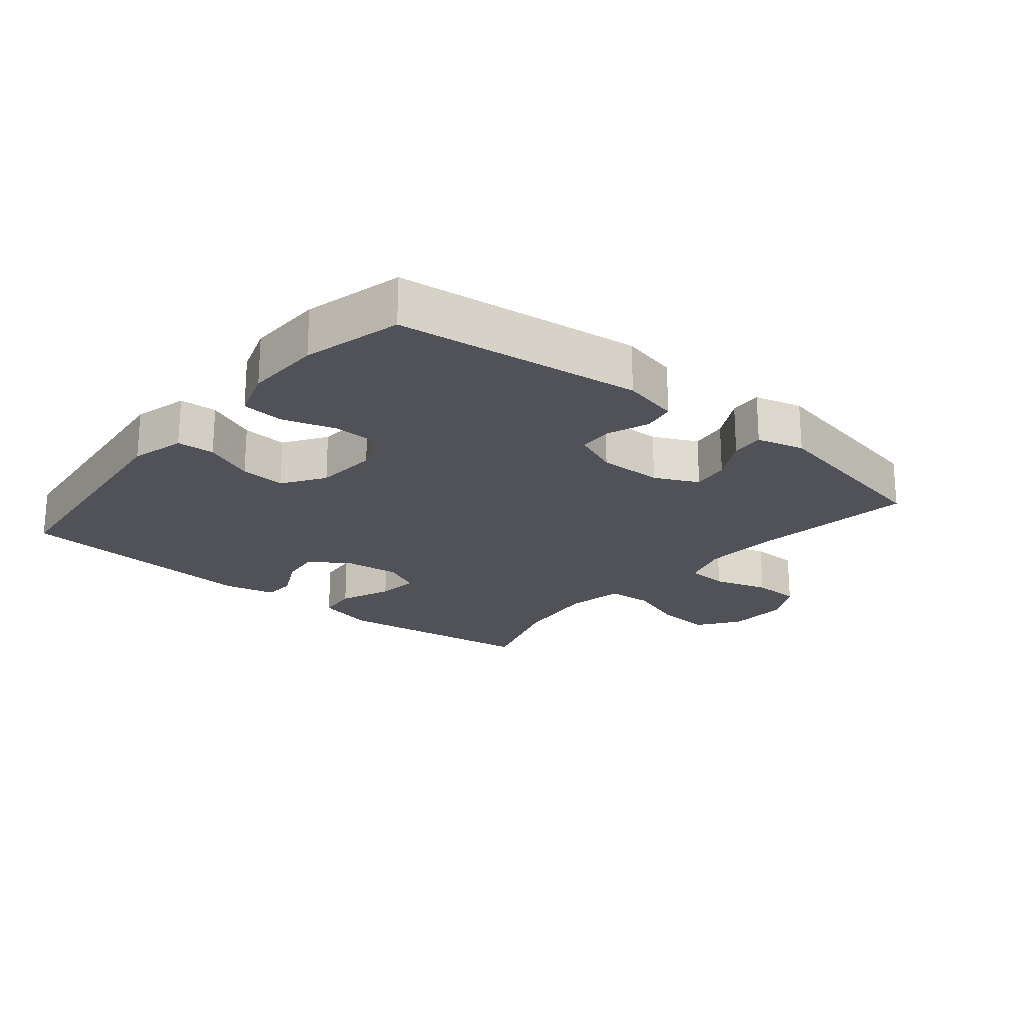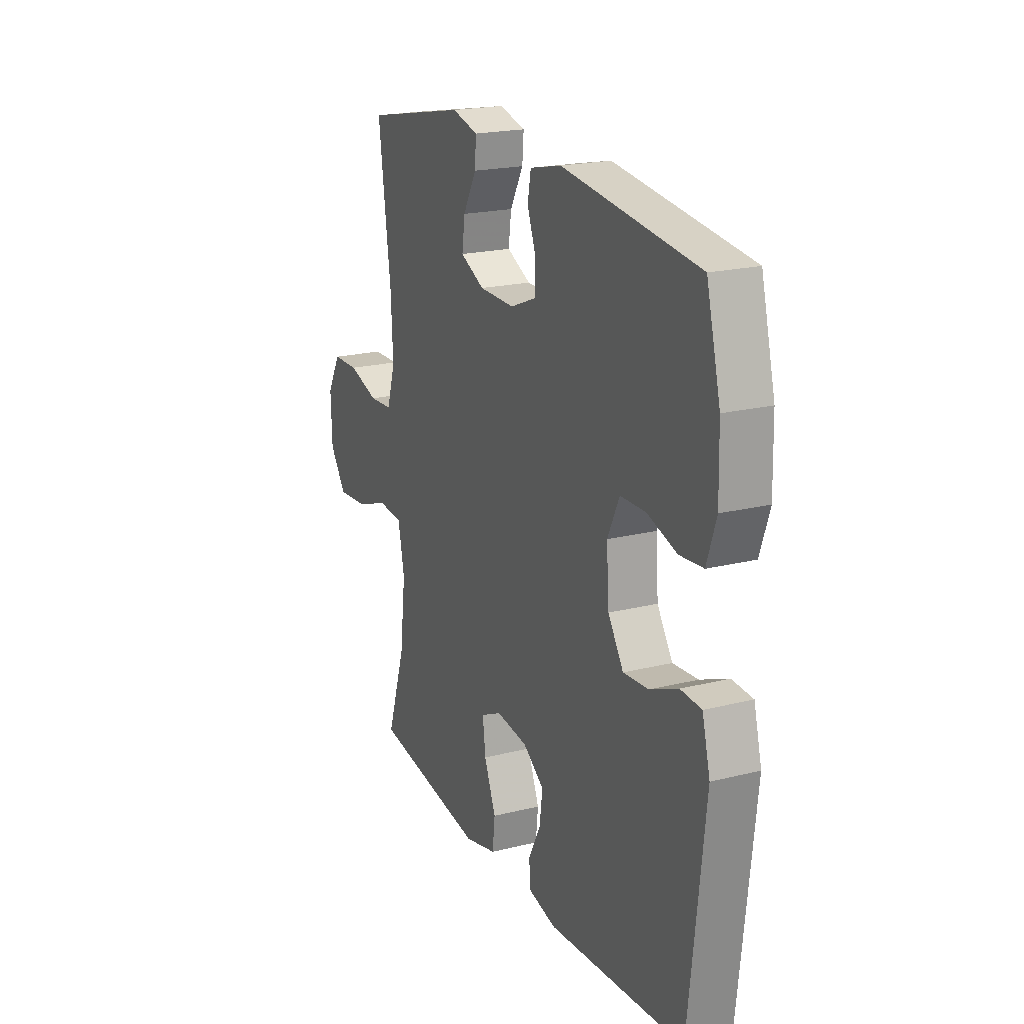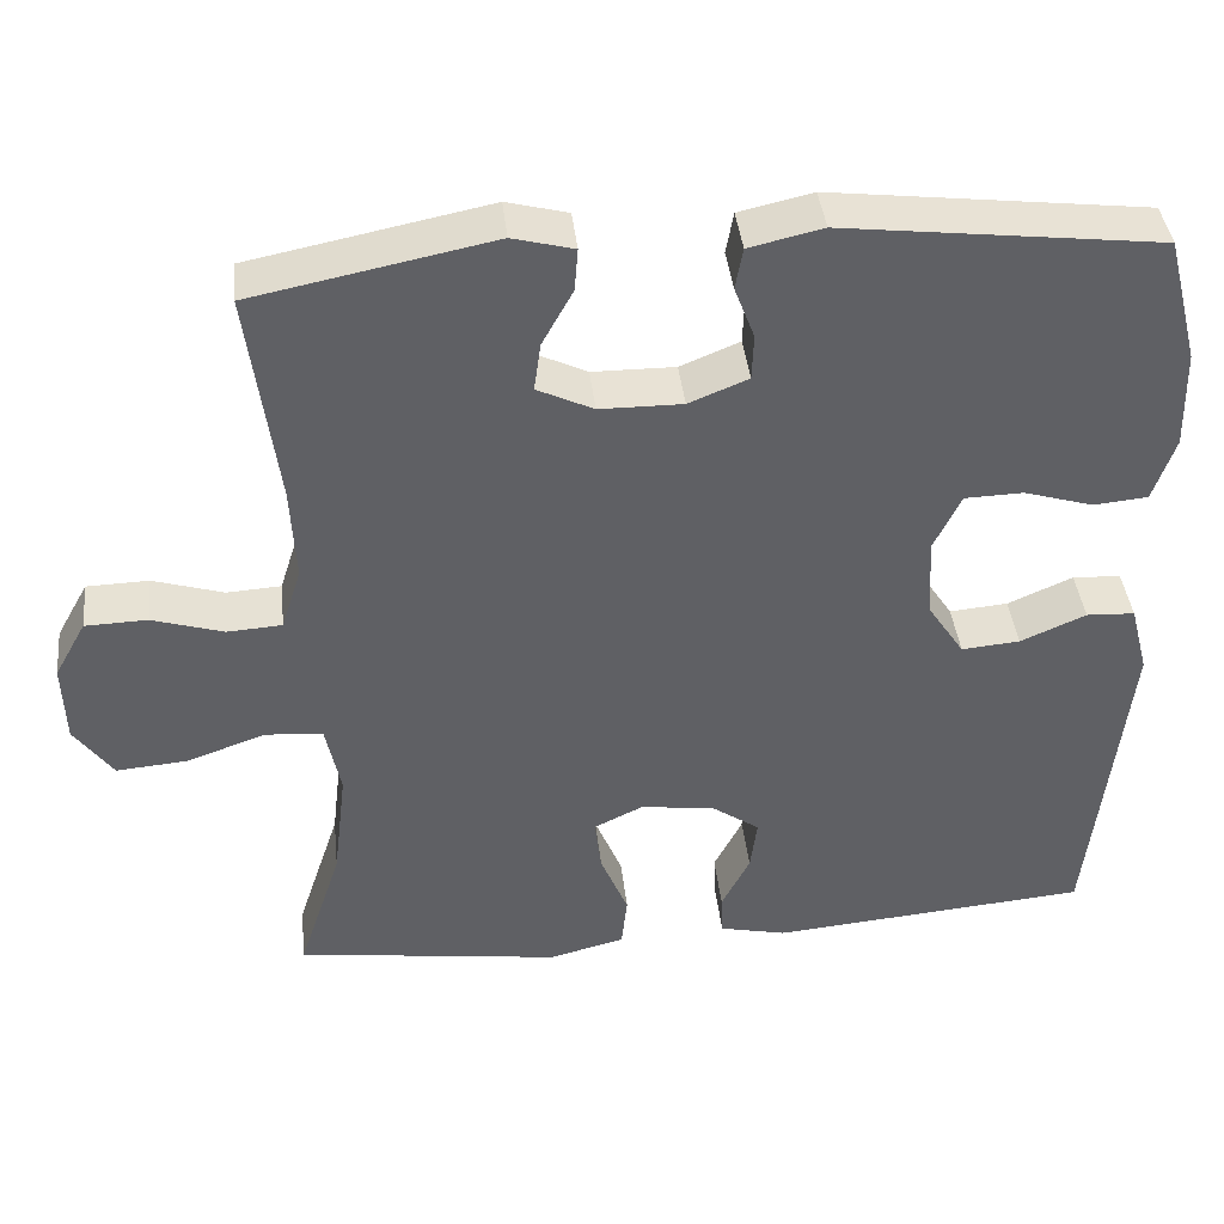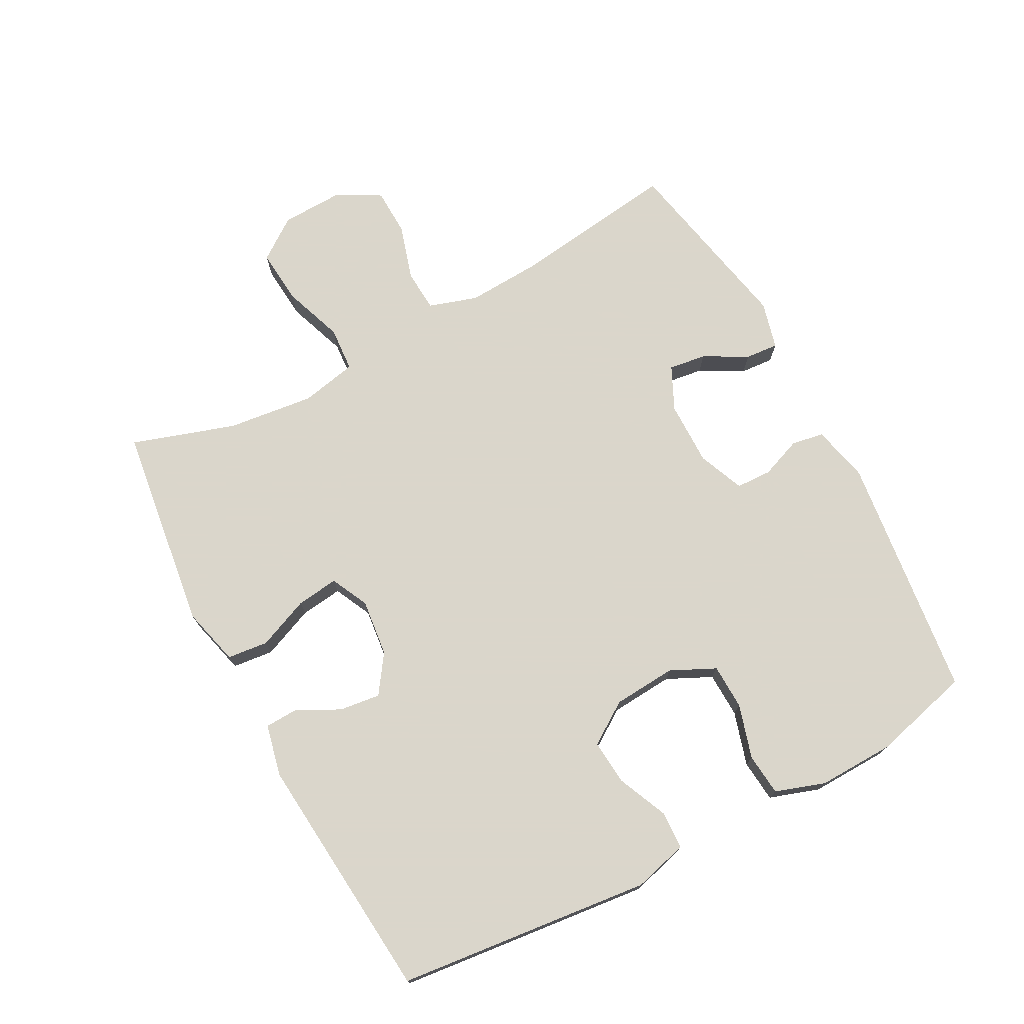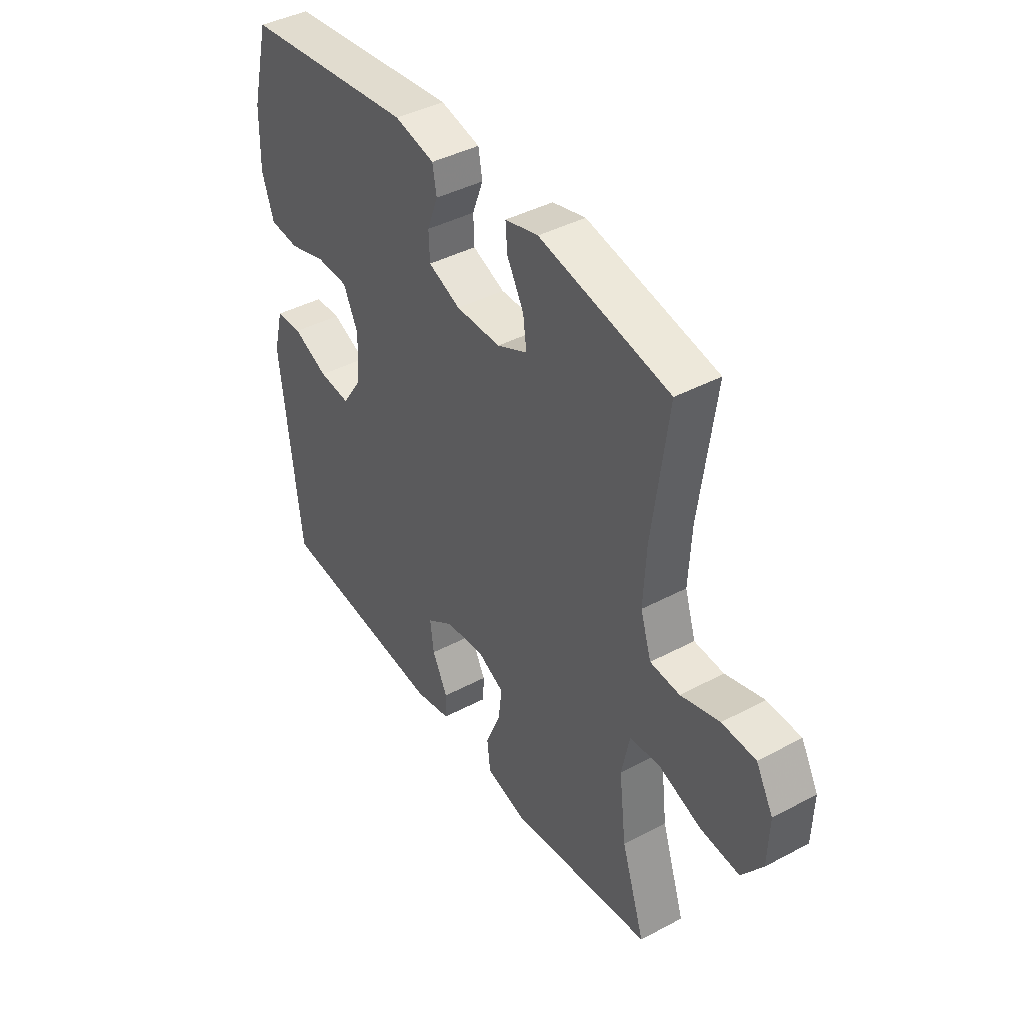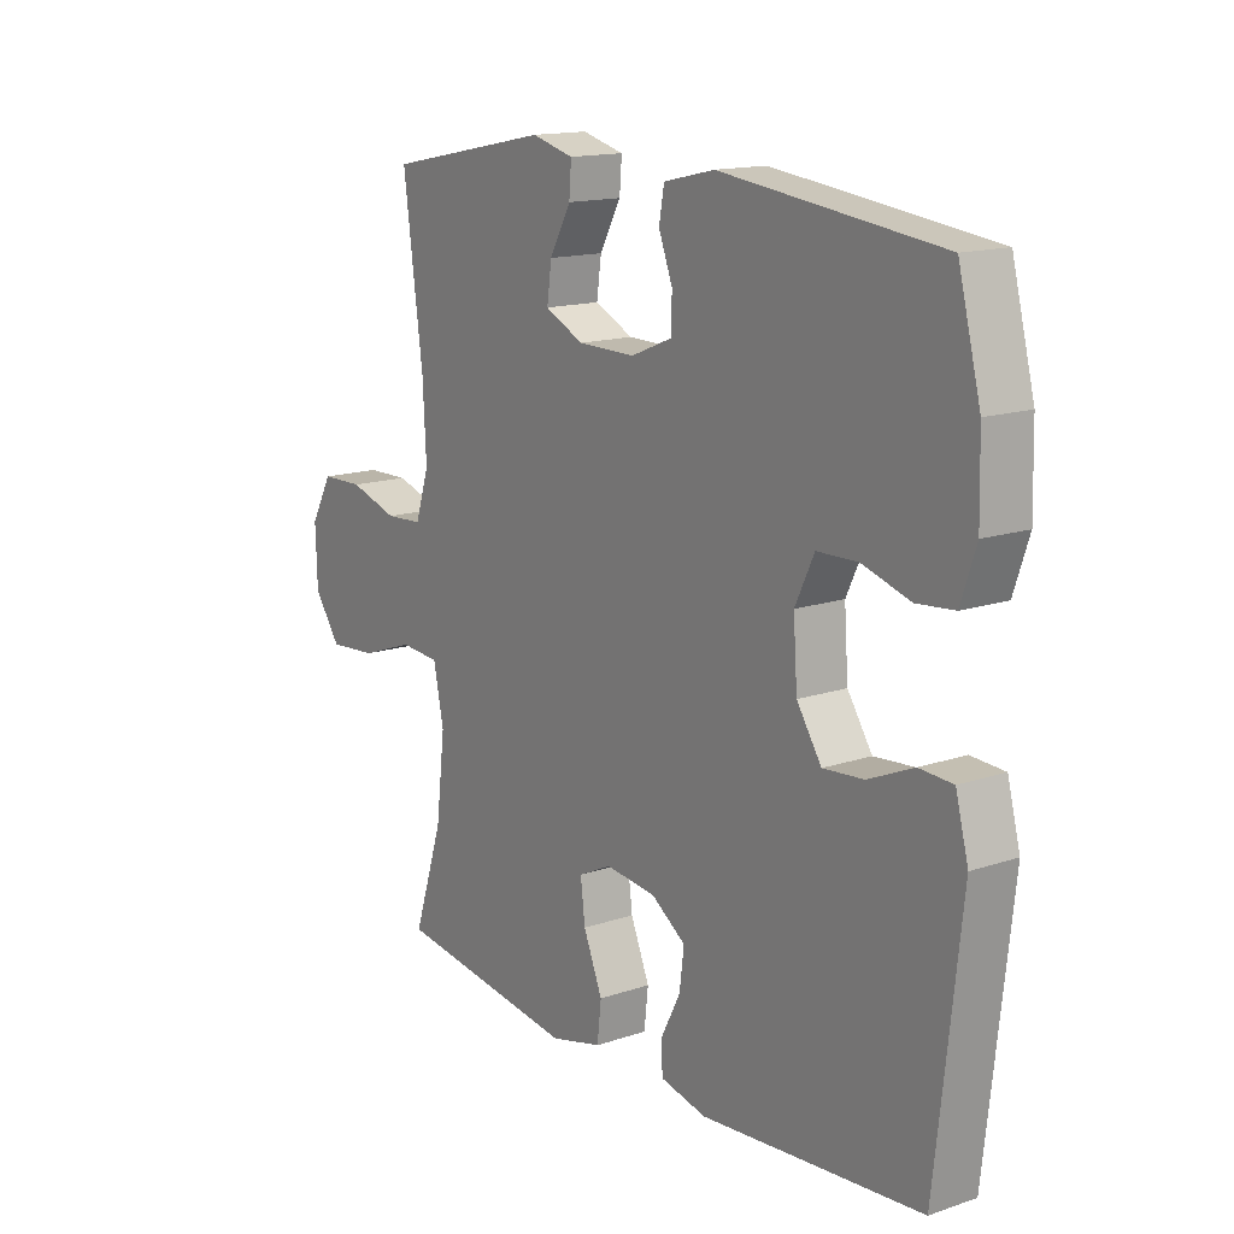
<metadata>
{"format":"obj","ext":"obj","renderer":"f3d","projection":"perspective","resolution":1024,"background":"white","views":[{"elev":-21.4,"azim":-39.5,"up":"+Y"},{"elev":20.5,"azim":-114.3,"up":"+Z"},{"elev":40.6,"azim":173.7,"up":"+Z"},{"elev":73.7,"azim":-118.2,"up":"+Y"},{"elev":41.7,"azim":57.3,"up":"+Z"},{"elev":15.0,"azim":-125.7,"up":"+Z"}]}
</metadata>
<code>
v 0.5 0.07 0.5
v 0.466 0.07 0.243
v 0.46 0.07 0.128
v 0.484 0.07 0.053
v 0.549 0.07 0.049
v 0.634 0.07 0.075
v 0.708 0.07 0.073
v 0.746 0.07 0.005
v 0.743 0.07 -0.091
v 0.697 0.07 -0.155
v 0.612 0.07 -0.148
v 0.519 0.07 -0.115
v 0.45 0.07 -0.12
v 0.432 0.07 -0.207
v 0.448 0.07 -0.341
v 0.5 0.07 -0.5
v 0.183 0.07 -0.543
v 0.093 0.07 -0.52
v 0.086 0.07 -0.457
v 0.119 0.07 -0.377
v 0.127 0.07 -0.312
v 0.069 0.07 -0.284
v -0.019 0.07 -0.294
v -0.078 0.07 -0.335
v -0.07 0.07 -0.398
v -0.036 0.07 -0.465
v -0.038 0.07 -0.515
v -0.118 0.07 -0.533
v -0.5 0.07 -0.5
v -0.543 0.07 -0.108
v -0.521 0.07 -0.024
v -0.463 0.07 -0.021
v -0.385 0.07 -0.055
v -0.315 0.07 -0.061
v -0.272 0.07 0.004
v -0.265 0.07 0.101
v -0.298 0.07 0.17
v -0.368 0.07 0.172
v -0.451 0.07 0.147
v -0.516 0.07 0.153
v -0.542 0.07 0.23
v -0.539 0.07 0.348
v -0.5 0.07 0.5
v -0.122 0.07 0.546
v -0.034 0.07 0.526
v -0.025 0.07 0.476
v -0.049 0.07 0.413
v -0.047 0.07 0.358
v 0.024 0.07 0.329
v 0.123 0.07 0.33
v 0.19 0.07 0.362
v 0.182 0.07 0.42
v 0.145 0.07 0.487
v 0.141 0.07 0.538
v 0.214 0.07 0.557
v 0.5 0 0.5
v 0.466 0 0.243
v 0.46 0 0.128
v 0.484 0 0.053
v 0.549 0 0.049
v 0.634 0 0.075
v 0.708 0 0.073
v 0.746 0 0.005
v 0.743 0 -0.091
v 0.697 0 -0.155
v 0.612 0 -0.148
v 0.519 0 -0.115
v 0.45 0 -0.12
v 0.432 0 -0.207
v 0.448 0 -0.341
v 0.5 0 -0.5
v 0.183 0 -0.543
v 0.093 0 -0.52
v 0.086 0 -0.457
v 0.119 0 -0.377
v 0.127 0 -0.312
v 0.069 0 -0.284
v -0.019 0 -0.294
v -0.078 0 -0.335
v -0.07 0 -0.398
v -0.036 0 -0.465
v -0.038 0 -0.515
v -0.118 0 -0.533
v -0.5 0 -0.5
v -0.543 0 -0.108
v -0.521 0 -0.024
v -0.463 0 -0.021
v -0.385 0 -0.055
v -0.315 0 -0.061
v -0.272 0 0.004
v -0.265 0 0.101
v -0.298 0 0.17
v -0.368 0 0.172
v -0.451 0 0.147
v -0.516 0 0.153
v -0.542 0 0.23
v -0.539 0 0.348
v -0.5 0 0.5
v -0.122 0 0.546
v -0.034 0 0.526
v -0.025 0 0.476
v -0.049 0 0.413
v -0.047 0 0.358
v 0.024 0 0.329
v 0.123 0 0.33
v 0.19 0 0.362
v 0.182 0 0.42
v 0.145 0 0.487
v 0.141 0 0.538
v 0.214 0 0.557
f 55 1 2
f 54 55 2
f 53 54 2
f 52 53 2
f 51 52 2 3
f 50 51 3 4
f 49 50 4
f 48 49 4
f 45 46 47
f 44 45 47
f 43 44 47
f 42 43 47
f 41 42 47
f 40 41 47
f 39 40 47
f 38 39 47
f 37 38 47 48
f 36 37 48 4
f 31 32 33
f 30 31 33
f 29 30 33
f 28 29 33
f 27 28 33
f 26 27 33
f 25 26 33
f 24 25 33 34
f 23 24 34 35
f 18 19 20
f 17 18 20
f 16 17 20
f 15 16 20
f 14 15 20 21
f 13 14 21 22
f 10 11 12
f 9 10 12
f 8 9 12
f 7 8 12
f 6 7 12
f 5 6 12
f 4 5 12 13
f 23 35 36
f 22 23 36
f 13 22 36
f 4 13 36
f 57 56 110
f 57 110 109
f 57 109 108
f 57 108 107
f 58 57 107 106
f 59 58 106 105
f 59 105 104
f 59 104 103
f 102 101 100
f 102 100 99
f 102 99 98
f 102 98 97
f 102 97 96
f 102 96 95
f 102 95 94
f 102 94 93
f 103 102 93 92
f 59 103 92 91
f 88 87 86
f 88 86 85
f 88 85 84
f 88 84 83
f 88 83 82
f 88 82 81
f 88 81 80
f 89 88 80 79
f 90 89 79 78
f 75 74 73
f 75 73 72
f 75 72 71
f 75 71 70
f 76 75 70 69
f 77 76 69 68
f 67 66 65
f 67 65 64
f 67 64 63
f 67 63 62
f 67 62 61
f 67 61 60
f 68 67 60 59
f 91 90 78
f 91 78 77
f 91 77 68
f 91 68 59
f 1 56 57 2
f 2 57 58 3
f 3 58 59 4
f 4 59 60 5
f 5 60 61 6
f 6 61 62 7
f 7 62 63 8
f 8 63 64 9
f 9 64 65 10
f 10 65 66 11
f 11 66 67 12
f 12 67 68 13
f 13 68 69 14
f 14 69 70 15
f 15 70 71 16
f 16 71 72 17
f 17 72 73 18
f 18 73 74 19
f 19 74 75 20
f 20 75 76 21
f 21 76 77 22
f 22 77 78 23
f 23 78 79 24
f 24 79 80 25
f 25 80 81 26
f 26 81 82 27
f 27 82 83 28
f 28 83 84 29
f 29 84 85 30
f 30 85 86 31
f 31 86 87 32
f 32 87 88 33
f 33 88 89 34
f 34 89 90 35
f 35 90 91 36
f 36 91 92 37
f 37 92 93 38
f 38 93 94 39
f 39 94 95 40
f 40 95 96 41
f 41 96 97 42
f 42 97 98 43
f 43 98 99 44
f 44 99 100 45
f 45 100 101 46
f 46 101 102 47
f 47 102 103 48
f 48 103 104 49
f 49 104 105 50
f 50 105 106 51
f 51 106 107 52
f 52 107 108 53
f 53 108 109 54
f 54 109 110 55
f 55 110 56 1

</code>
